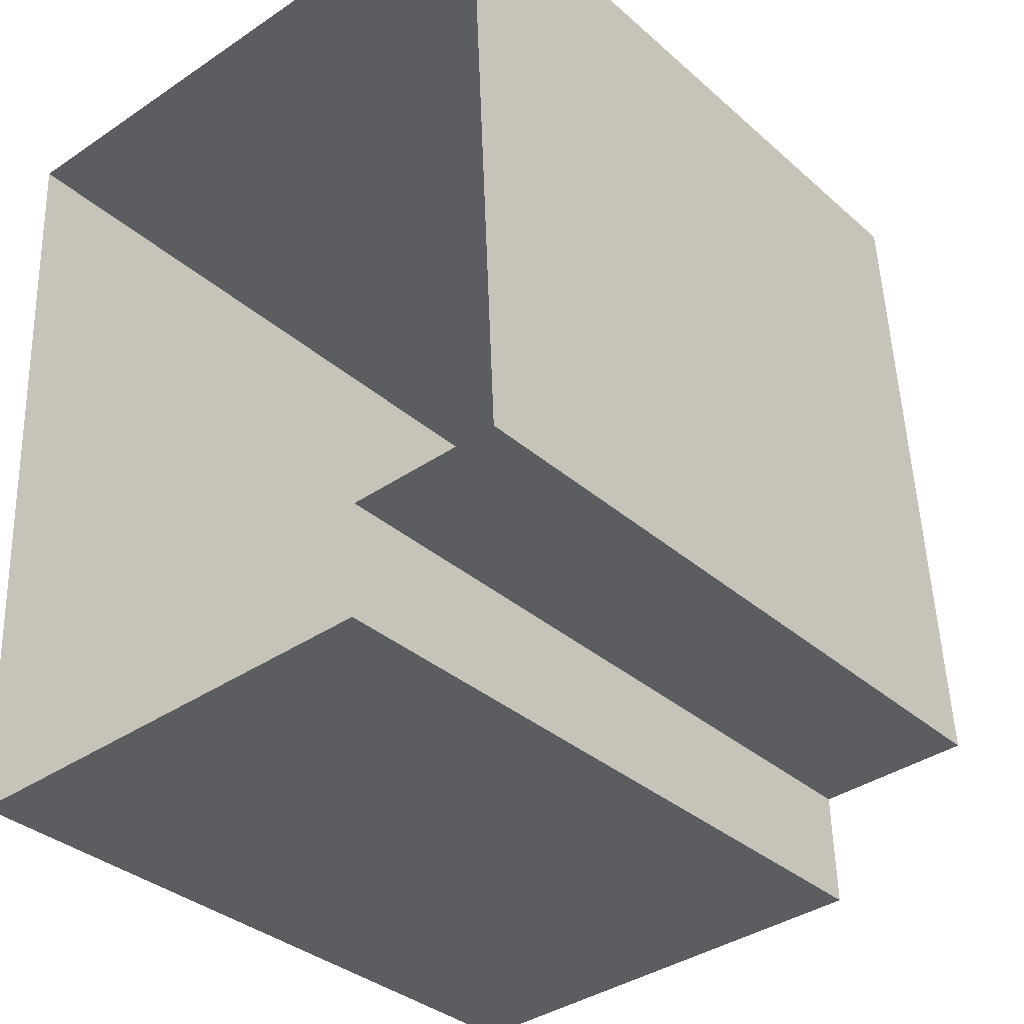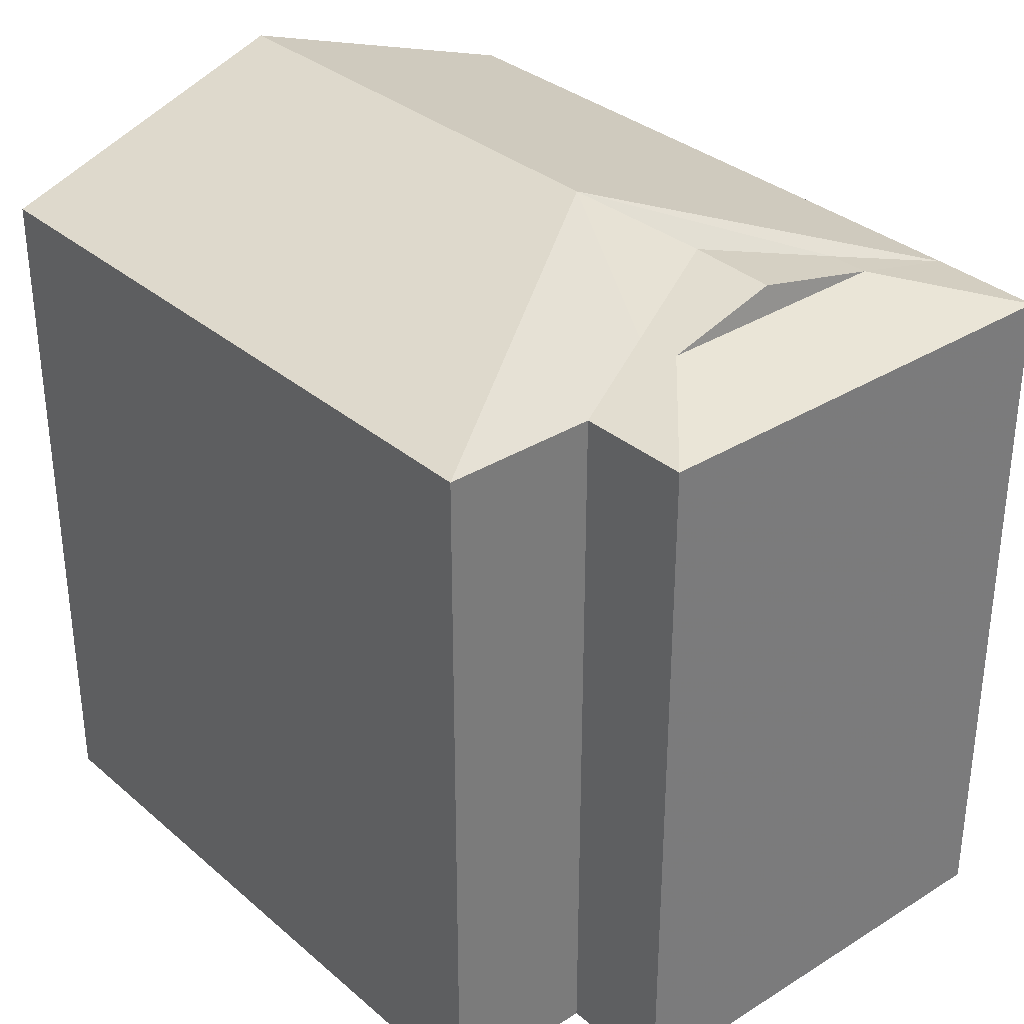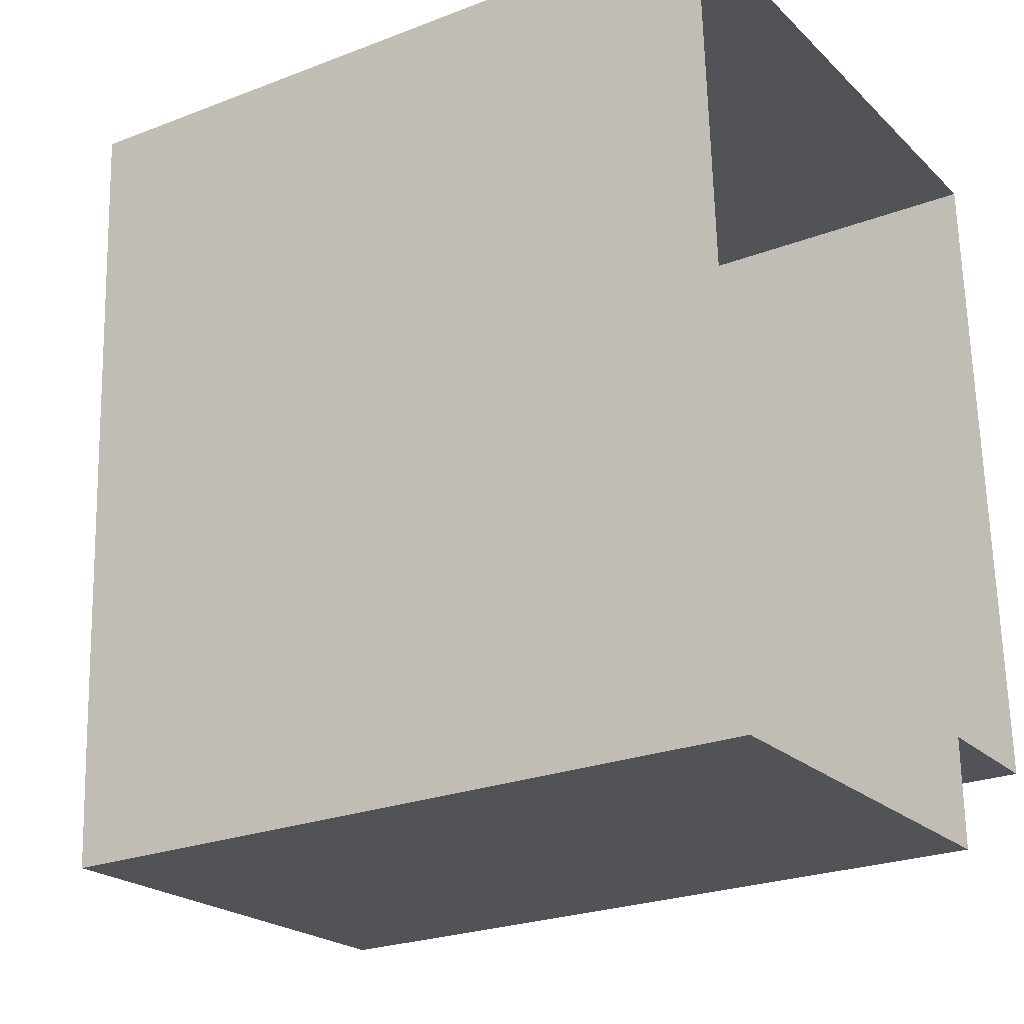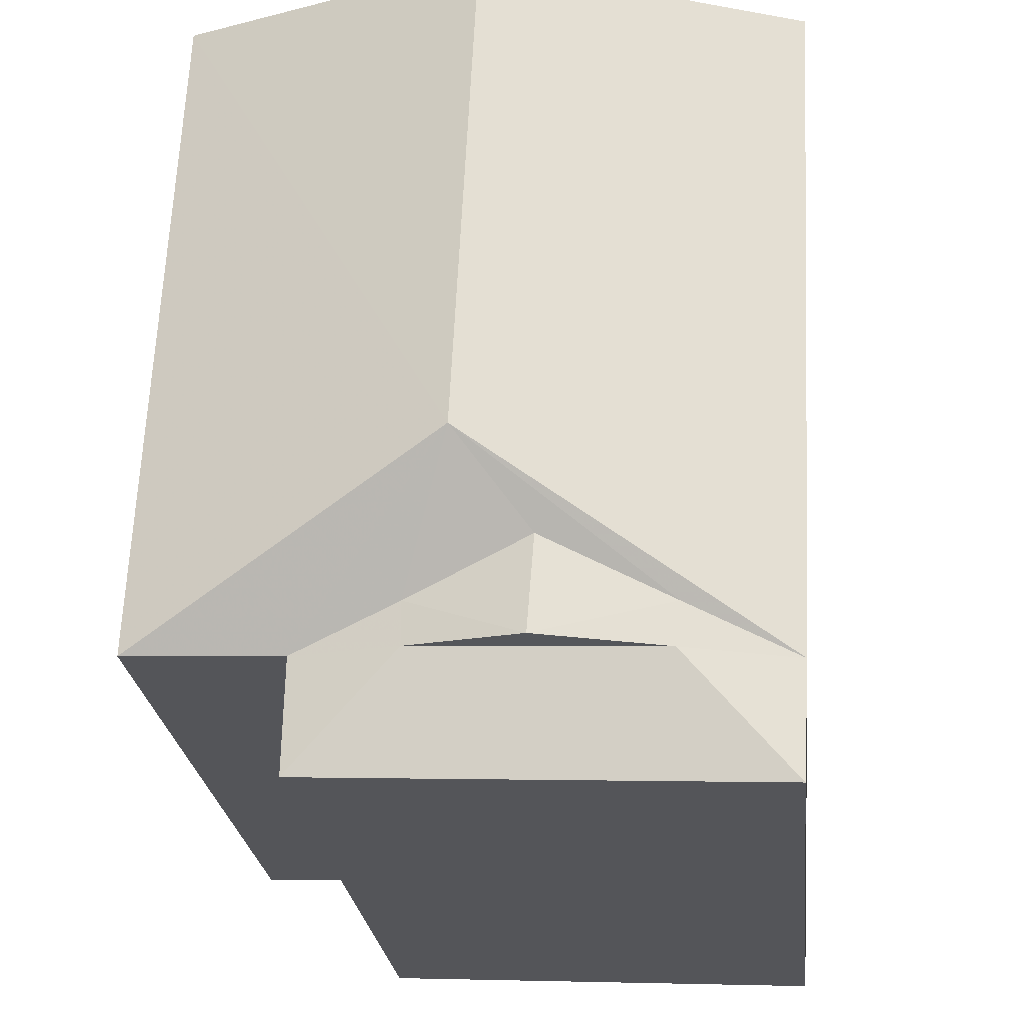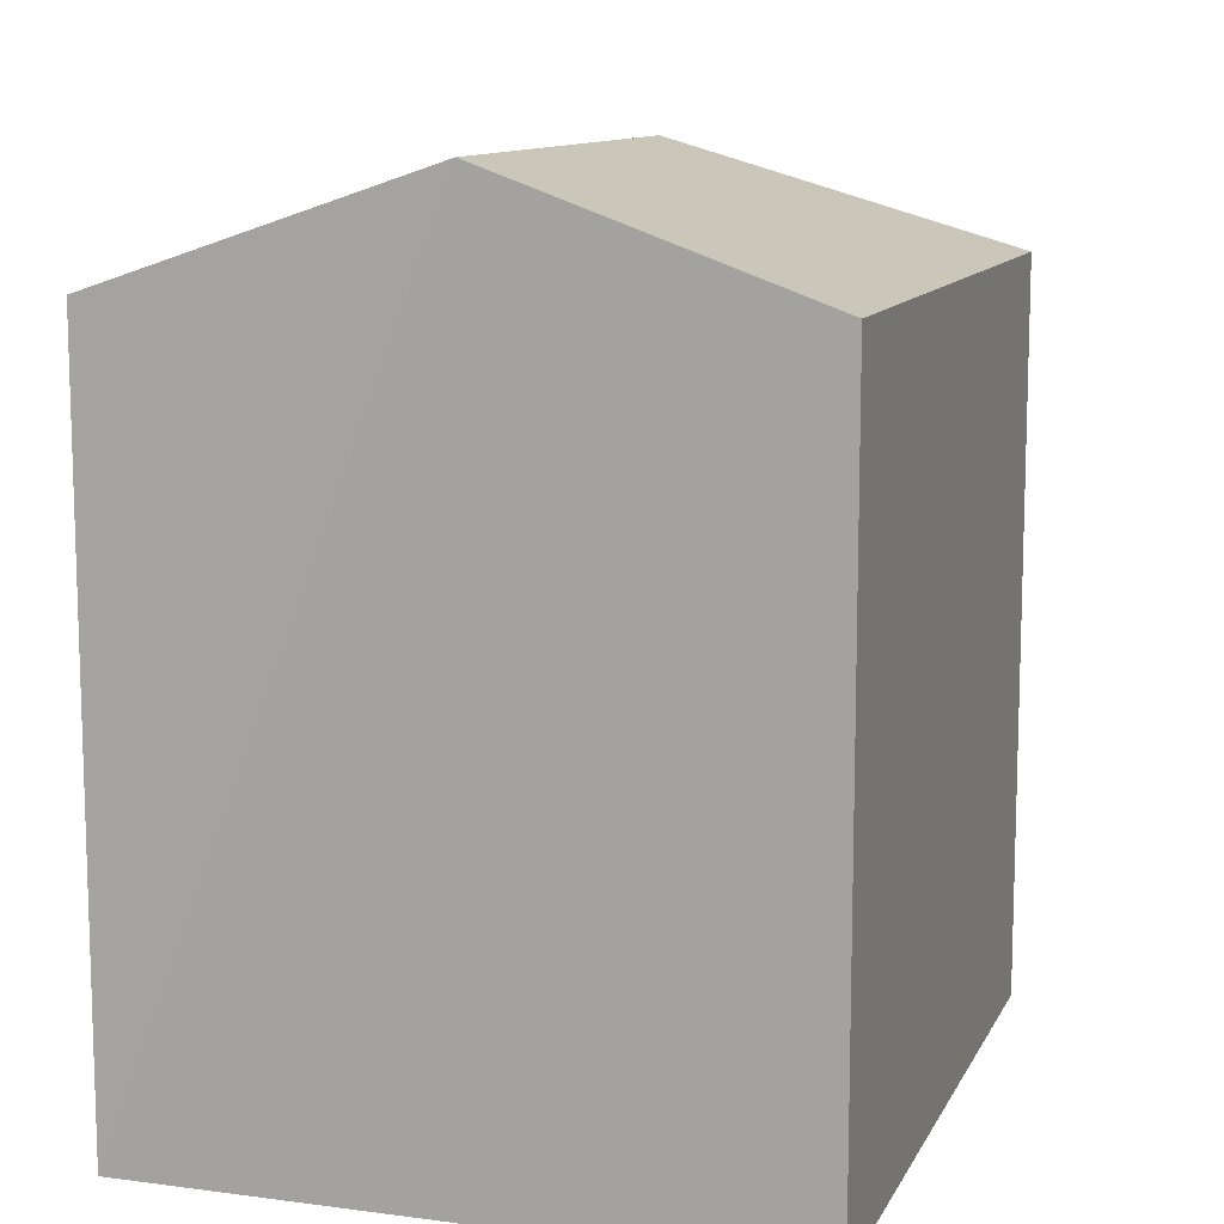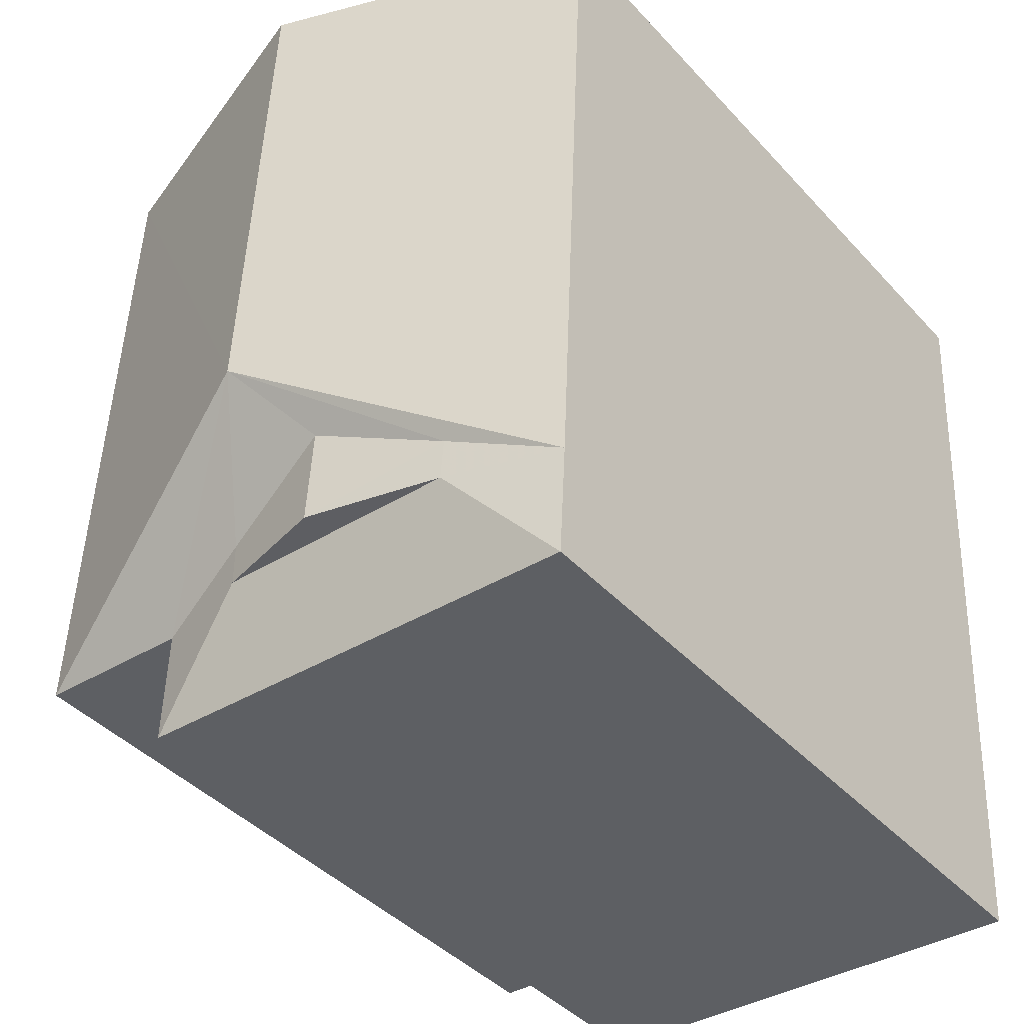
<metadata>
{"format":"obj","ext":"obj","renderer":"f3d","projection":"perspective","resolution":1024,"background":"white","views":[{"elev":-34.0,"azim":-139.7,"up":"+Y"},{"elev":33.0,"azim":-43.3,"up":"+Z"},{"elev":-24.8,"azim":122.2,"up":"+Y"},{"elev":-25.1,"azim":6.1,"up":"+Y"},{"elev":11.1,"azim":-164.7,"up":"+Z"},{"elev":-41.6,"azim":38.4,"up":"+Y"}]}
</metadata>
<code>
v -3.732e+05 -1.038e+05 28.61
v -3.732e+05 -1.038e+05 28.61
v -3.732e+05 -1.038e+05 28.61
v -3.732e+05 -1.038e+05 28.61
v -3.732e+05 -1.038e+05 28.61
v -3.732e+05 -1.038e+05 28.61
v -3.732e+05 -1.038e+05 36.14
v -3.732e+05 -1.038e+05 37.28
v -3.732e+05 -1.038e+05 36.42
v -3.732e+05 -1.038e+05 36.14
v -3.732e+05 -1.038e+05 36.14
v -3.732e+05 -1.038e+05 36.42
v -3.732e+05 -1.038e+05 36.75
v -3.732e+05 -1.038e+05 36.14
v -3.732e+05 -1.038e+05 37.28
v -3.732e+05 -1.038e+05 36.75
v -3.732e+05 -1.038e+05 36.42
v -3.732e+05 -1.038e+05 36.14
v -3.732e+05 -1.038e+05 36.14
v -3.732e+05 -1.038e+05 36.42
v -3.732e+05 -1.038e+05 36.14
f 1 2 3
f 2 4 3
f 3 5 6
f 3 4 5
f 7 8 9
f 8 10 11
f 12 8 11
f 9 8 13
f 12 13 8
f 8 7 14
f 15 8 14
f 16 9 13
f 7 17 18
f 17 9 16
f 7 9 17
f 11 19 20
f 12 11 20
f 8 21 10
f 8 15 21
f 12 20 16
f 13 12 16
f 19 18 17
f 20 19 17
f 16 20 17
f 4 7 5
f 5 7 18
f 14 7 4
f 11 3 6
f 19 11 6
f 21 2 1
f 10 21 1
f 1 11 10
f 1 3 11
f 14 4 15
f 4 2 15
f 2 21 15
f 18 6 5
f 18 19 6

</code>
